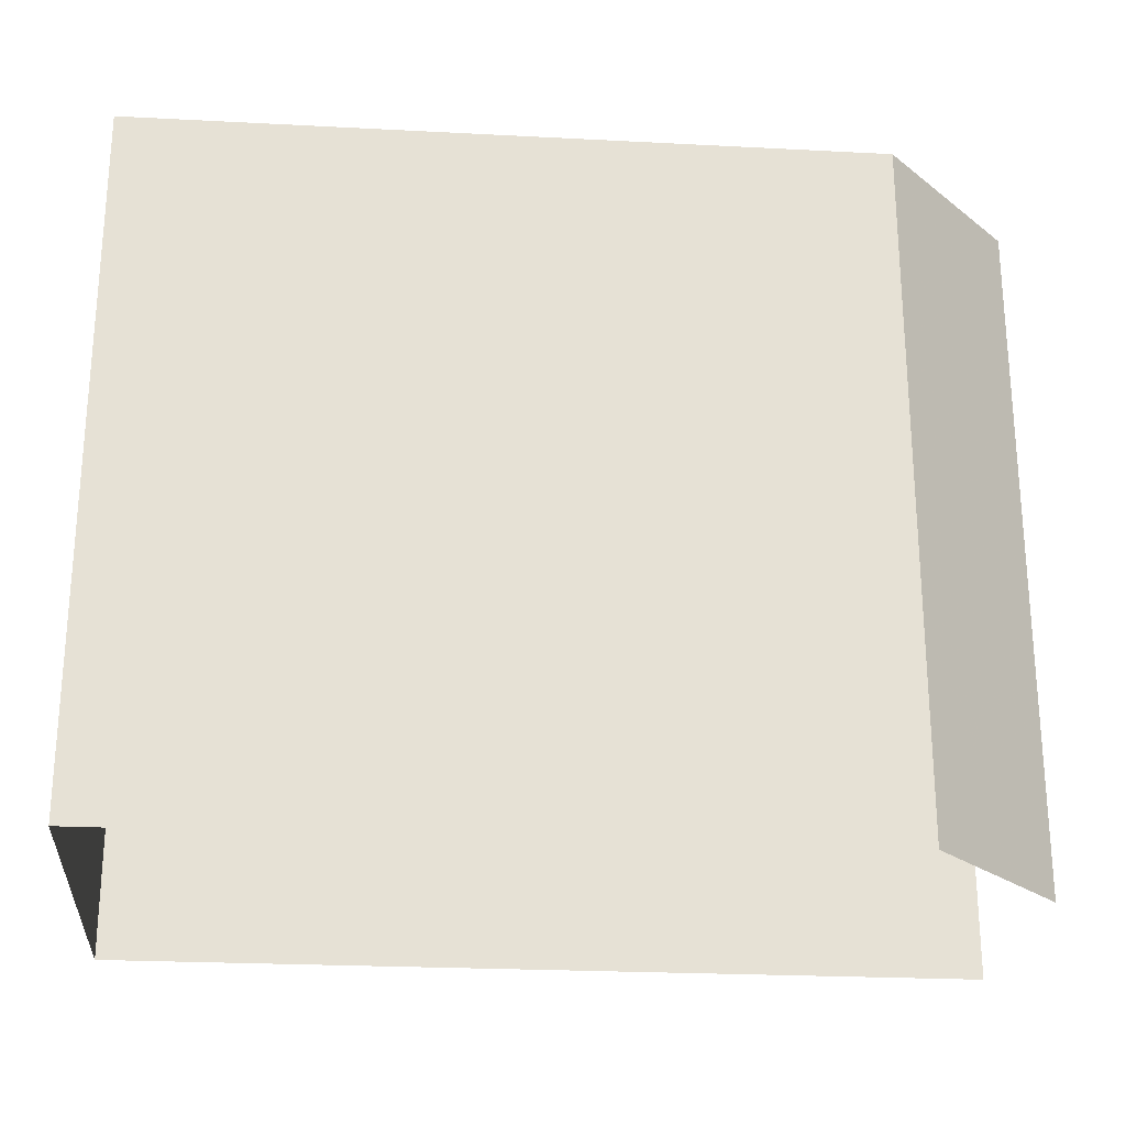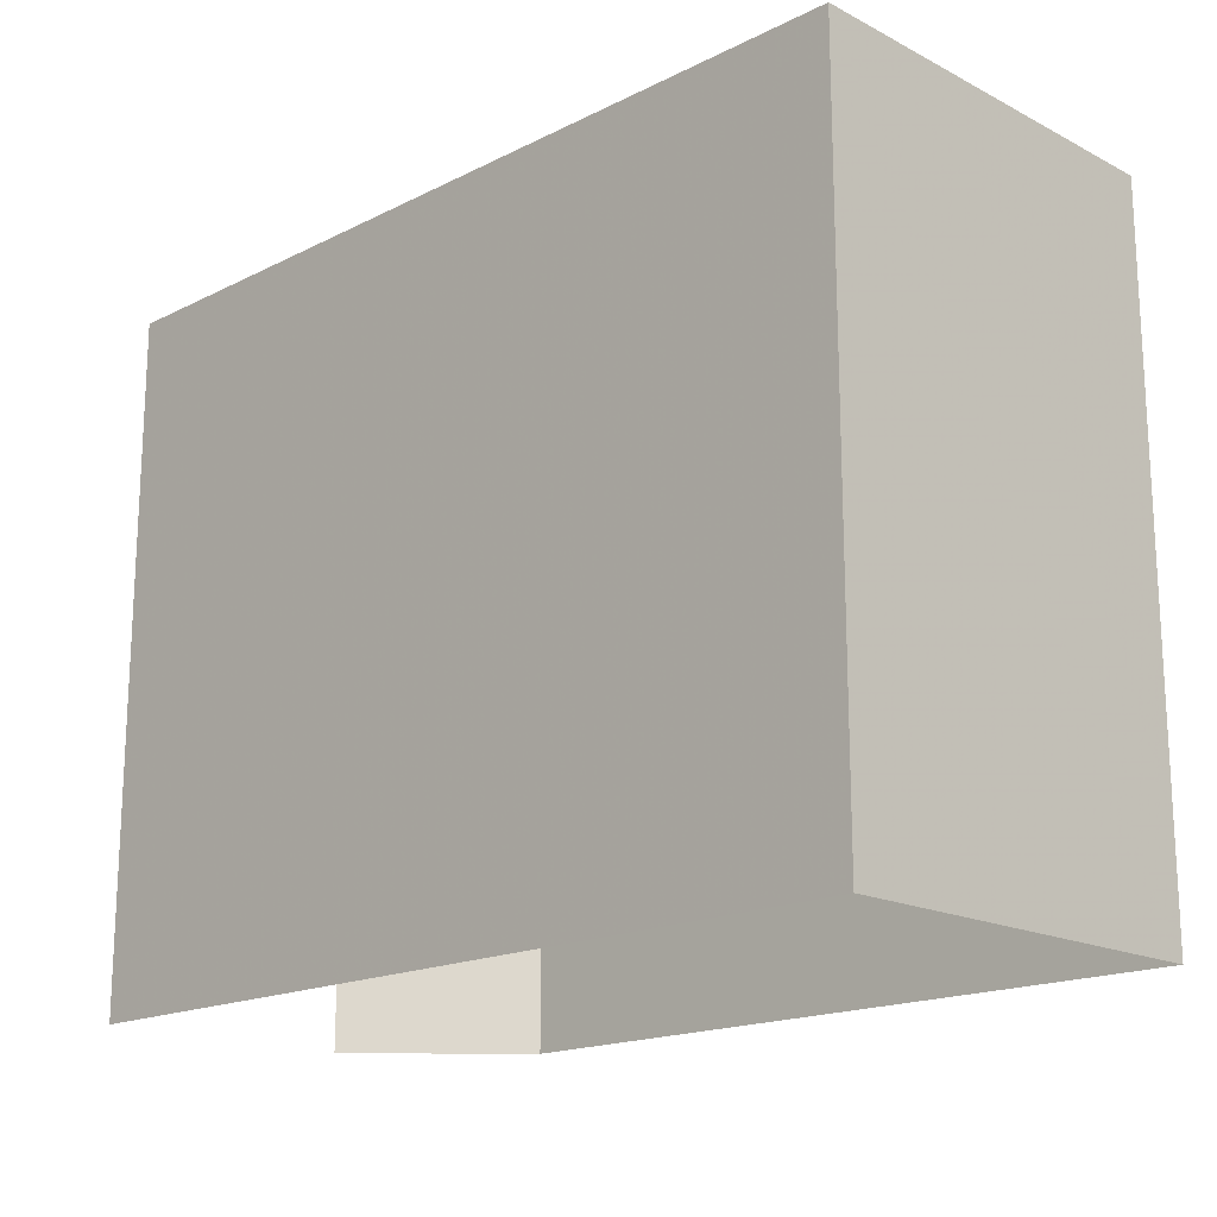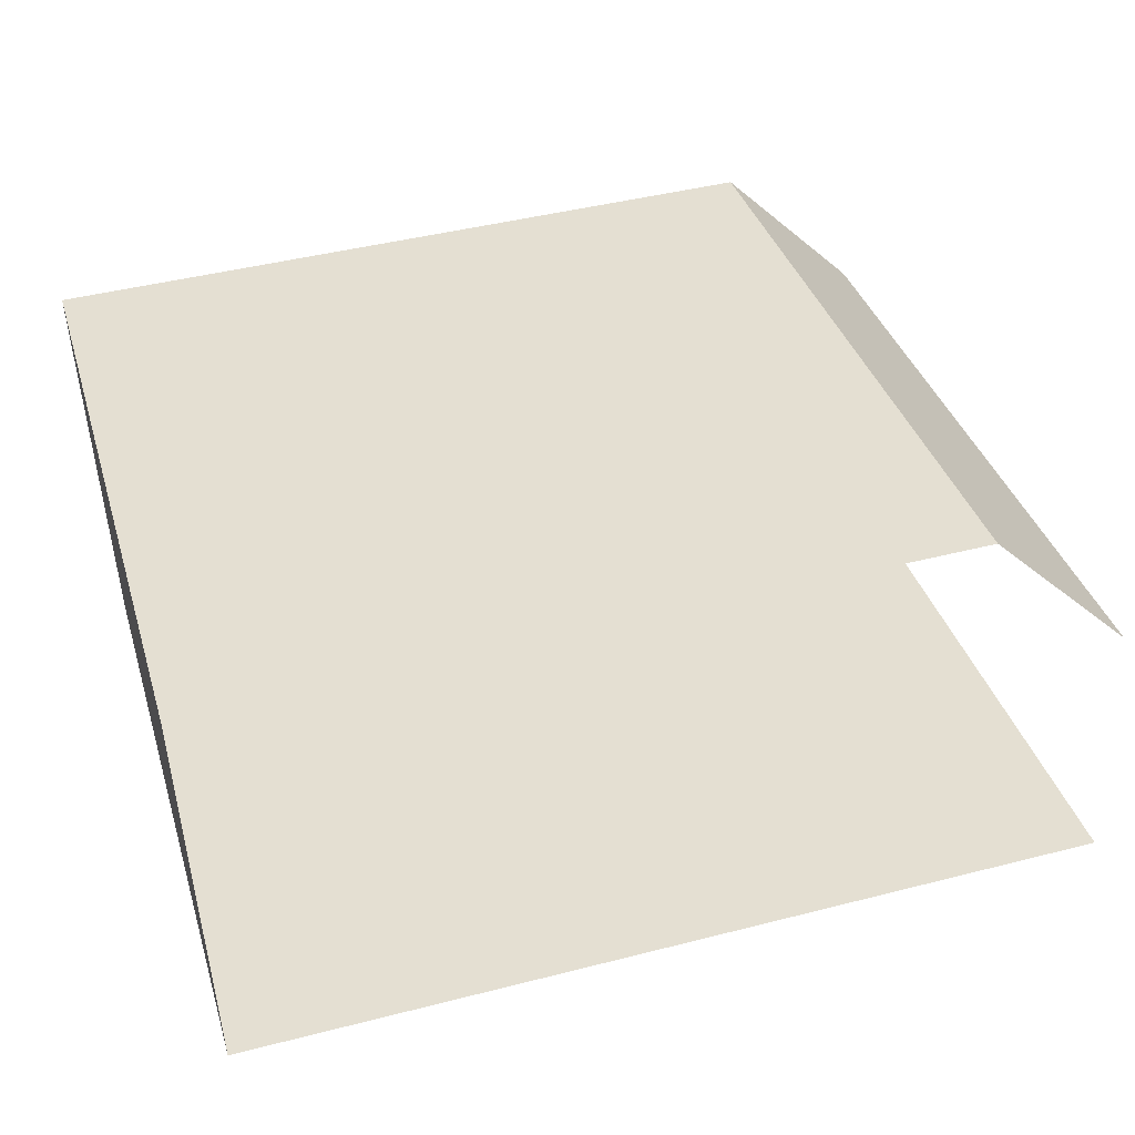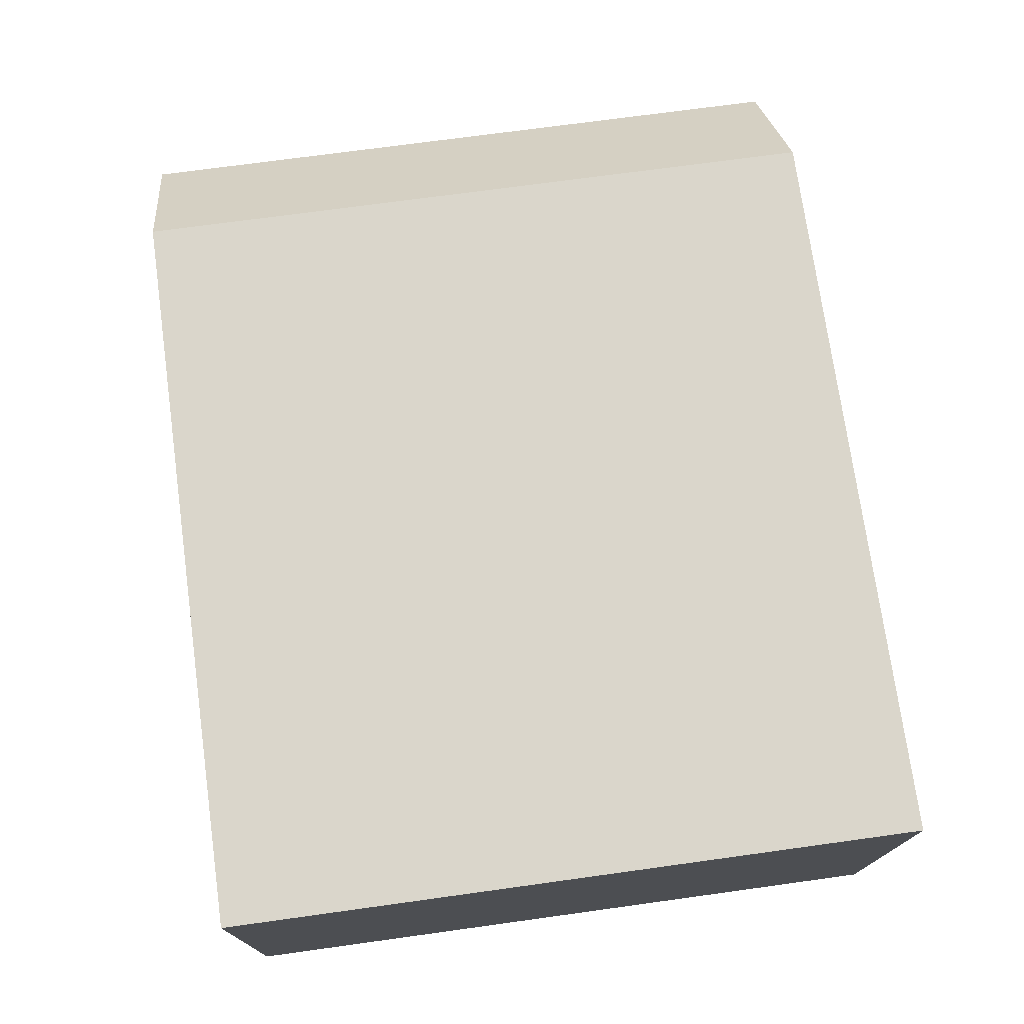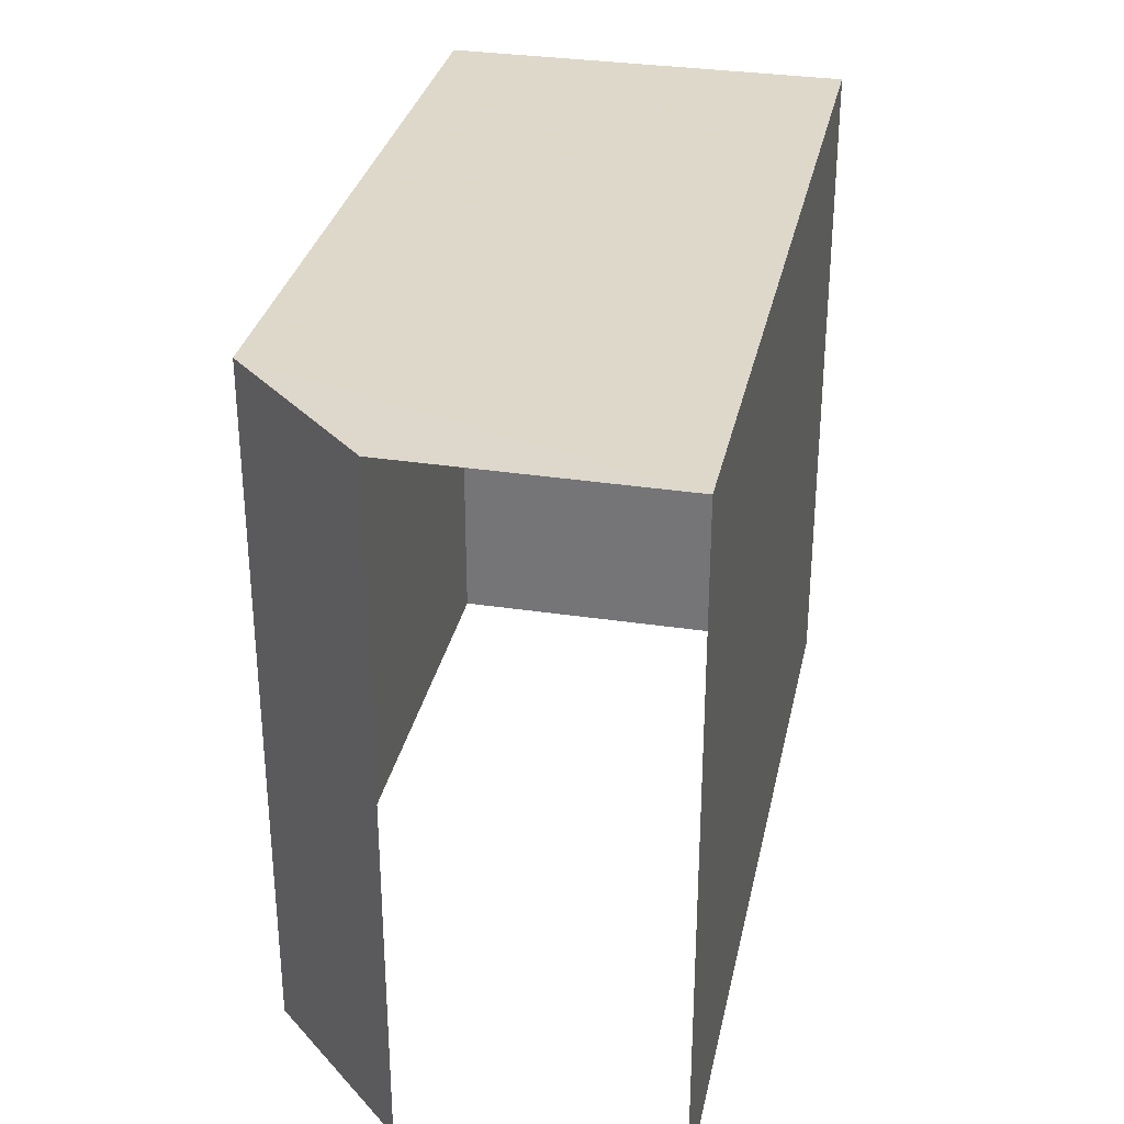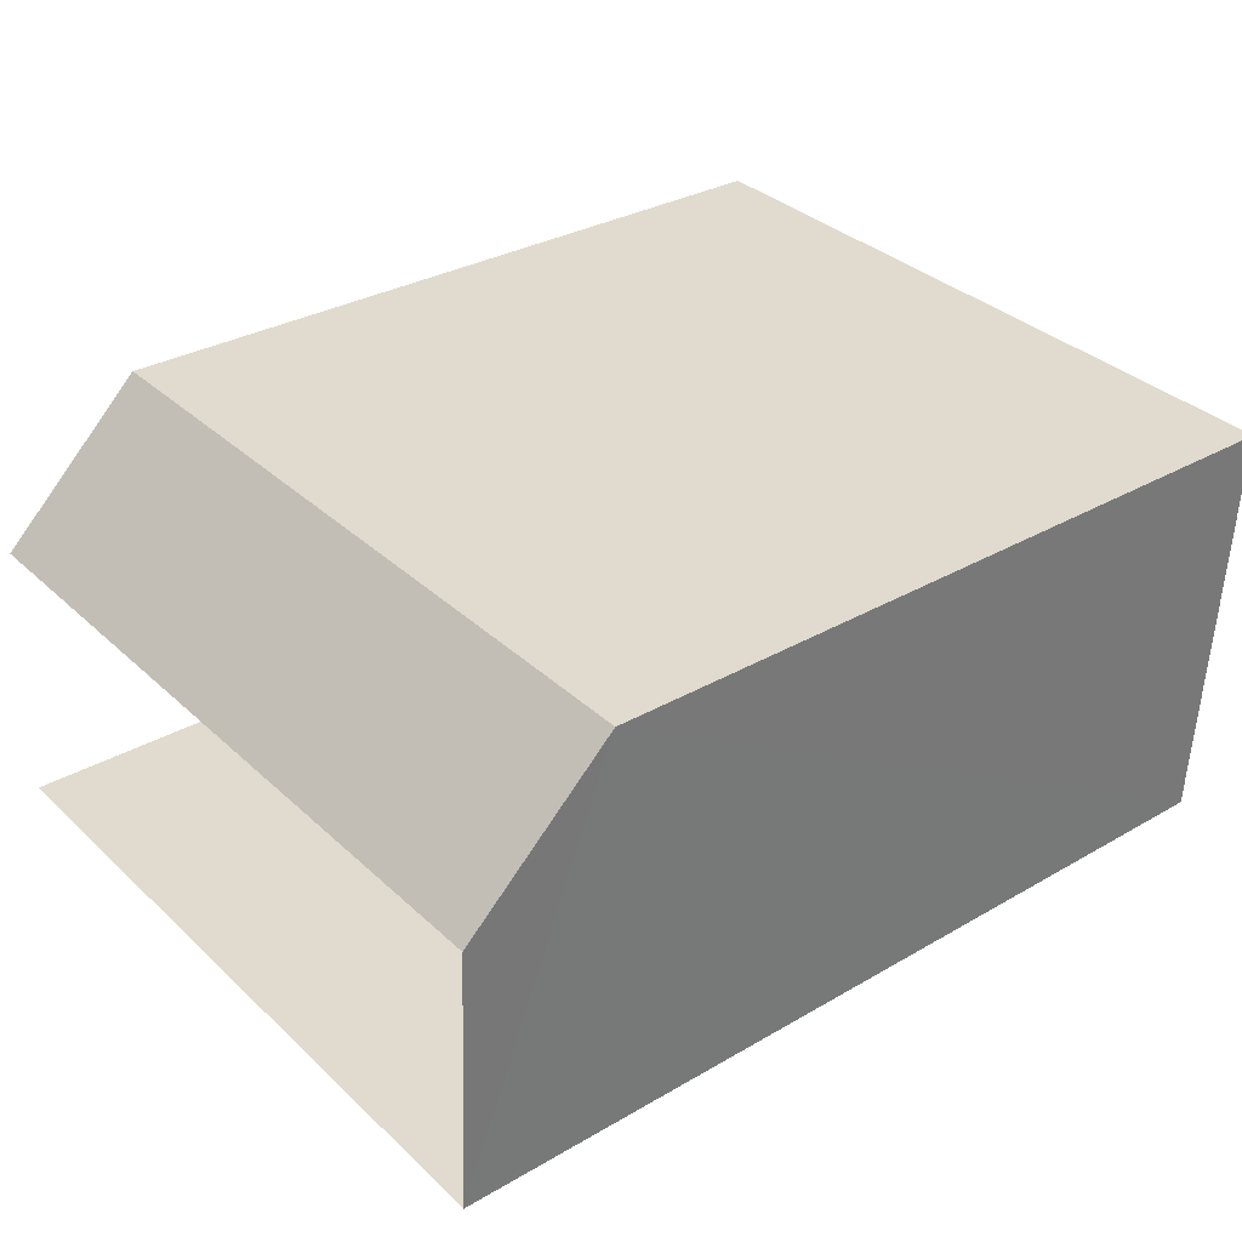
<metadata>
{"format":"obj","ext":"obj","renderer":"f3d","projection":"perspective","resolution":1024,"background":"white","views":[{"elev":-24.5,"azim":173.0,"up":"+Z"},{"elev":-17.4,"azim":42.4,"up":"+Z"},{"elev":37.5,"azim":163.7,"up":"+Y"},{"elev":71.8,"azim":82.1,"up":"+Y"},{"elev":31.5,"azim":-80.4,"up":"+Z"},{"elev":34.7,"azim":-39.4,"up":"+Y"}]}
</metadata>
<code>
v -3.721e+05 -1.039e+05 31.57
v -3.721e+05 -1.039e+05 31.57
v -3.721e+05 -1.039e+05 31.57
v -3.721e+05 -1.039e+05 31.57
v -3.721e+05 -1.039e+05 31.57
v -3.721e+05 -1.039e+05 42.05
v -3.721e+05 -1.039e+05 42.05
v -3.721e+05 -1.039e+05 42.05
v -3.721e+05 -1.039e+05 42.05
v -3.721e+05 -1.039e+05 42.05
f 1 2 3
f 1 3 4
f 2 5 3
f 7 5 2
f 7 6 5
f 6 7 8
f 7 9 8
f 9 10 8
f 9 1 4
f 10 9 4
f 6 3 5
f 6 8 3
f 10 4 3
f 8 10 3
f 9 2 1
f 9 7 2

</code>
